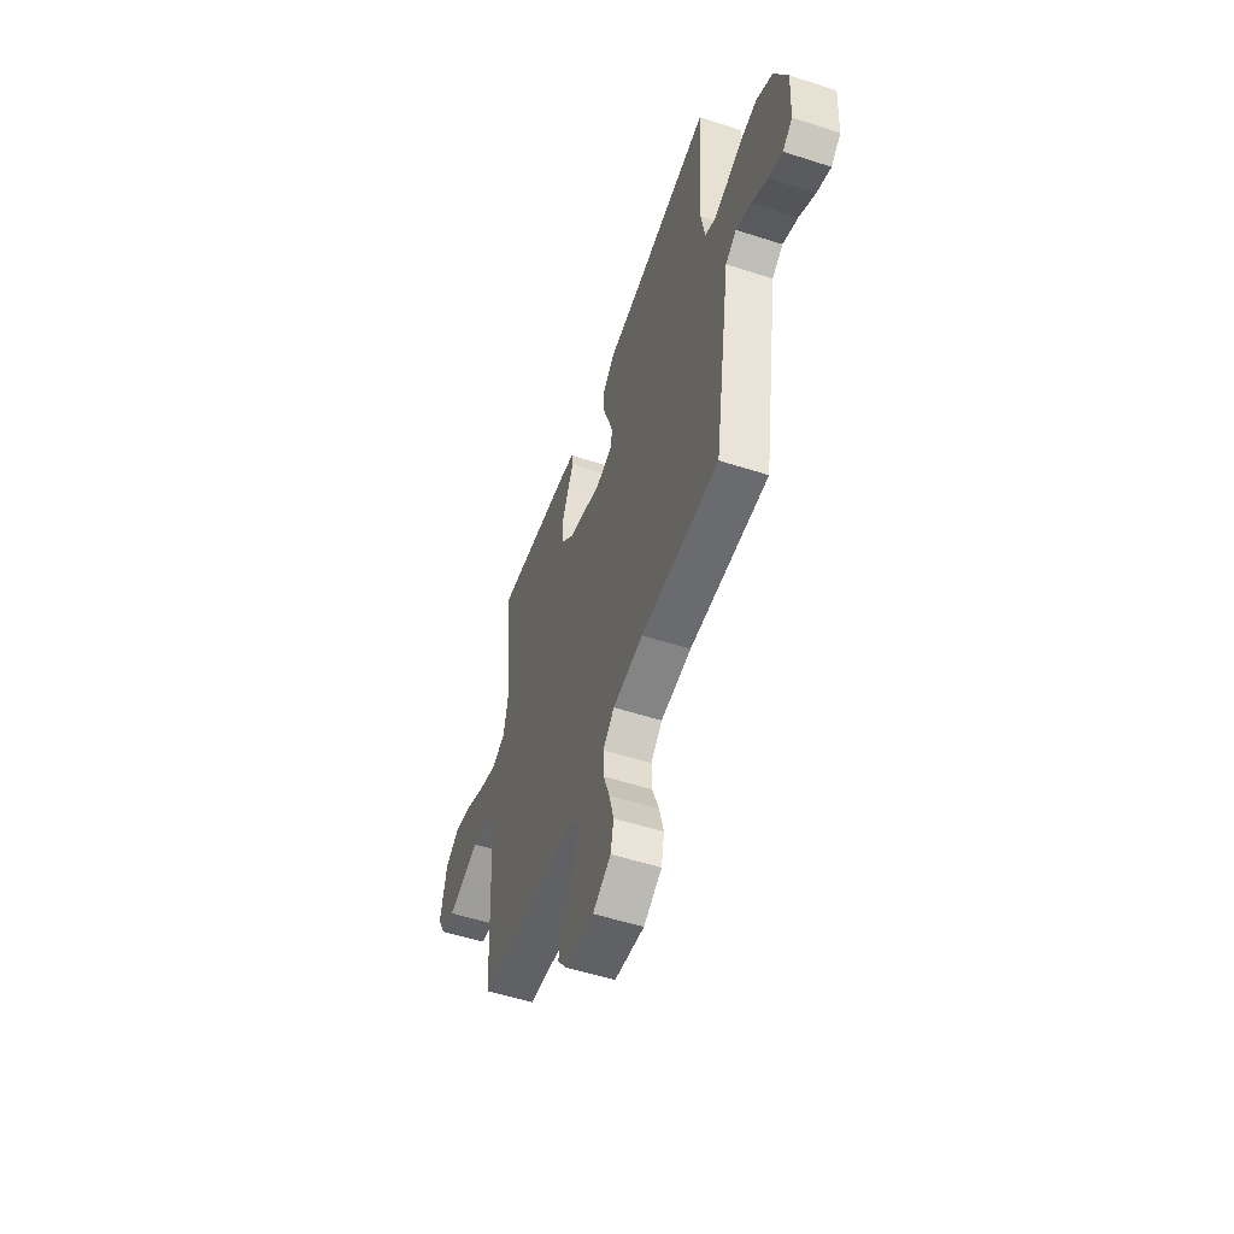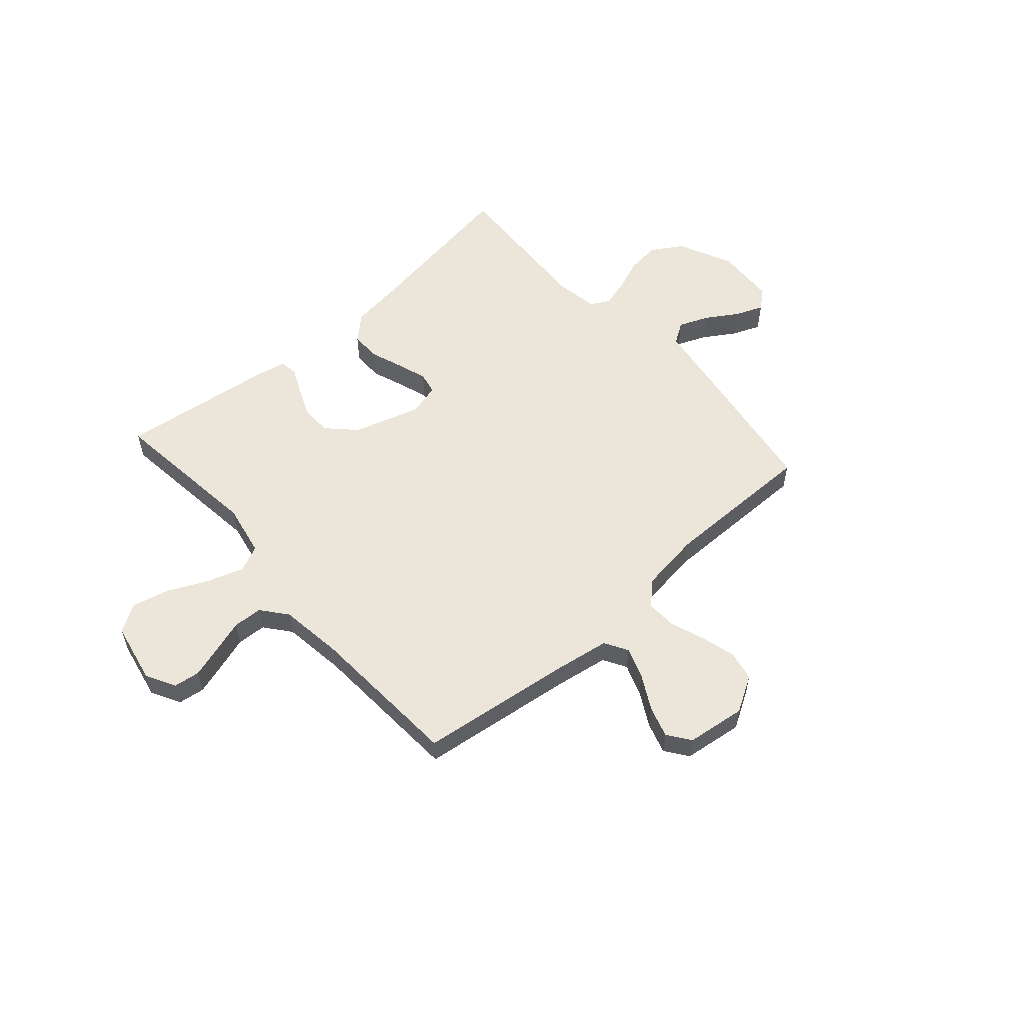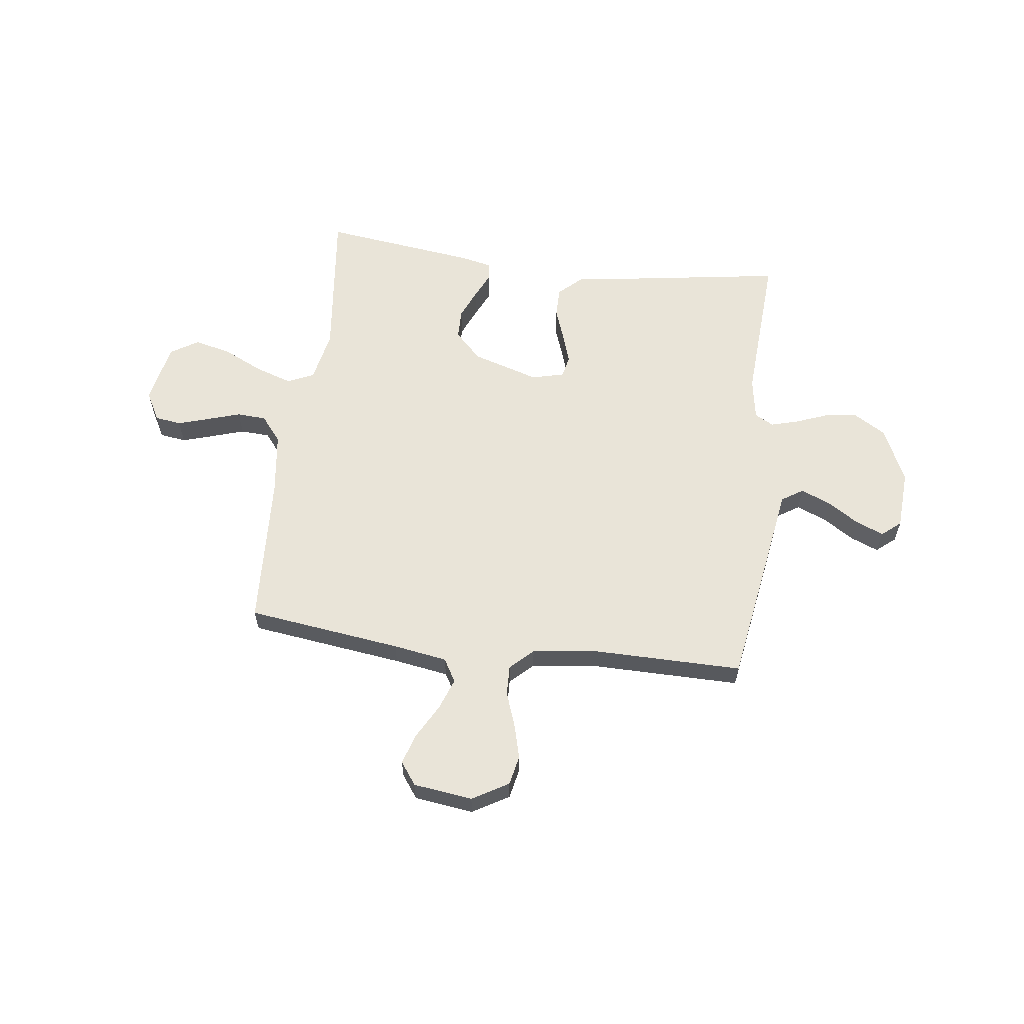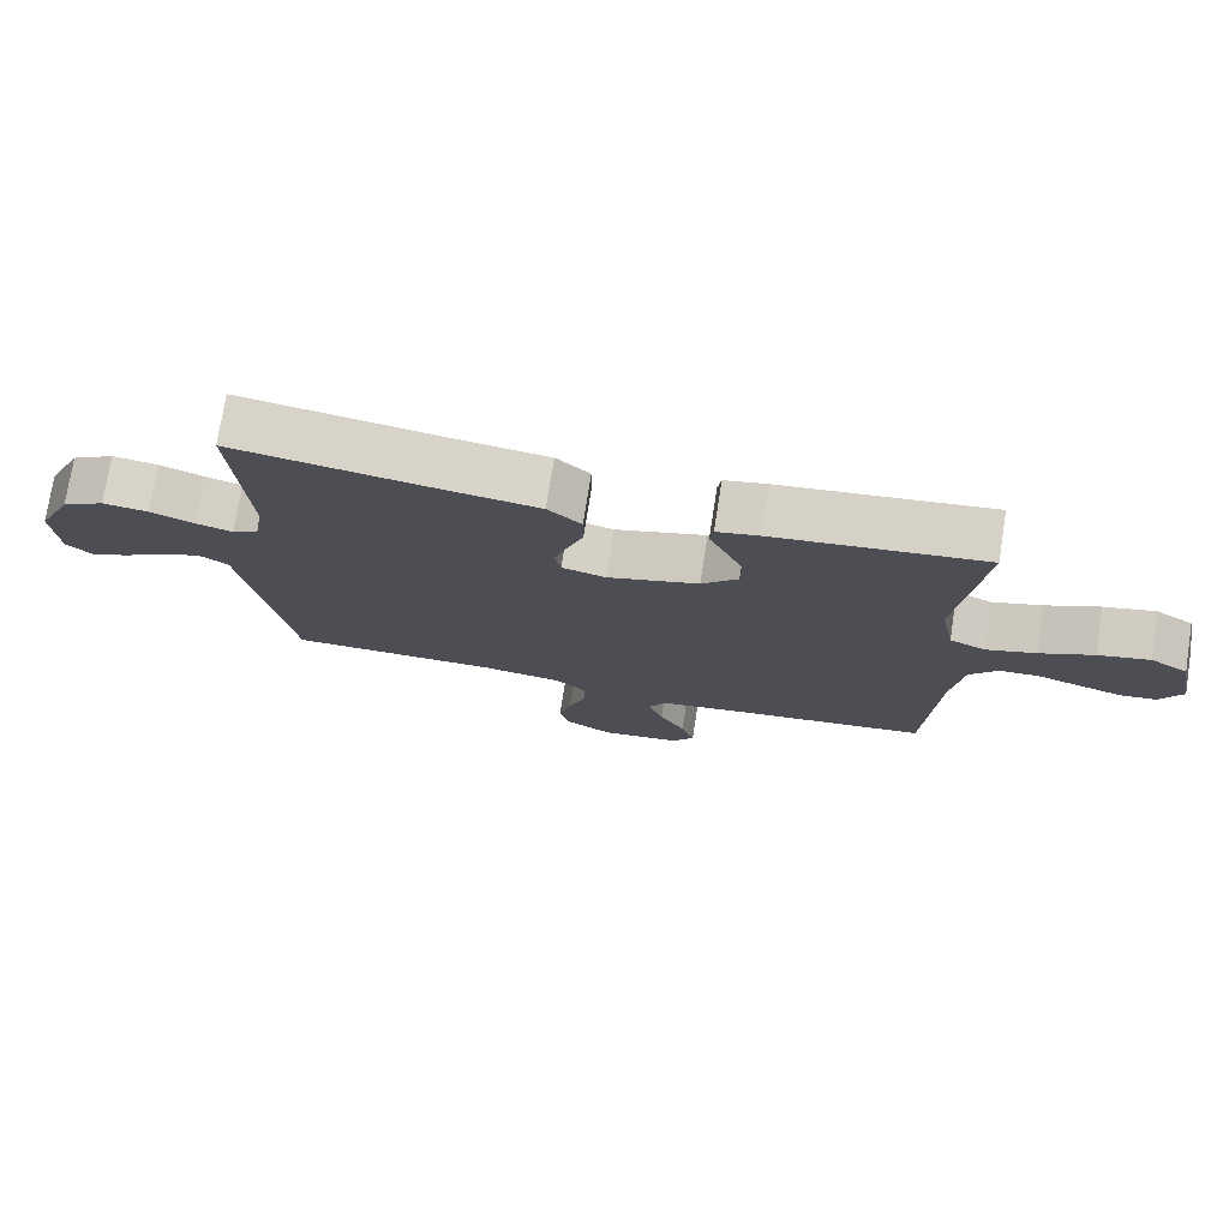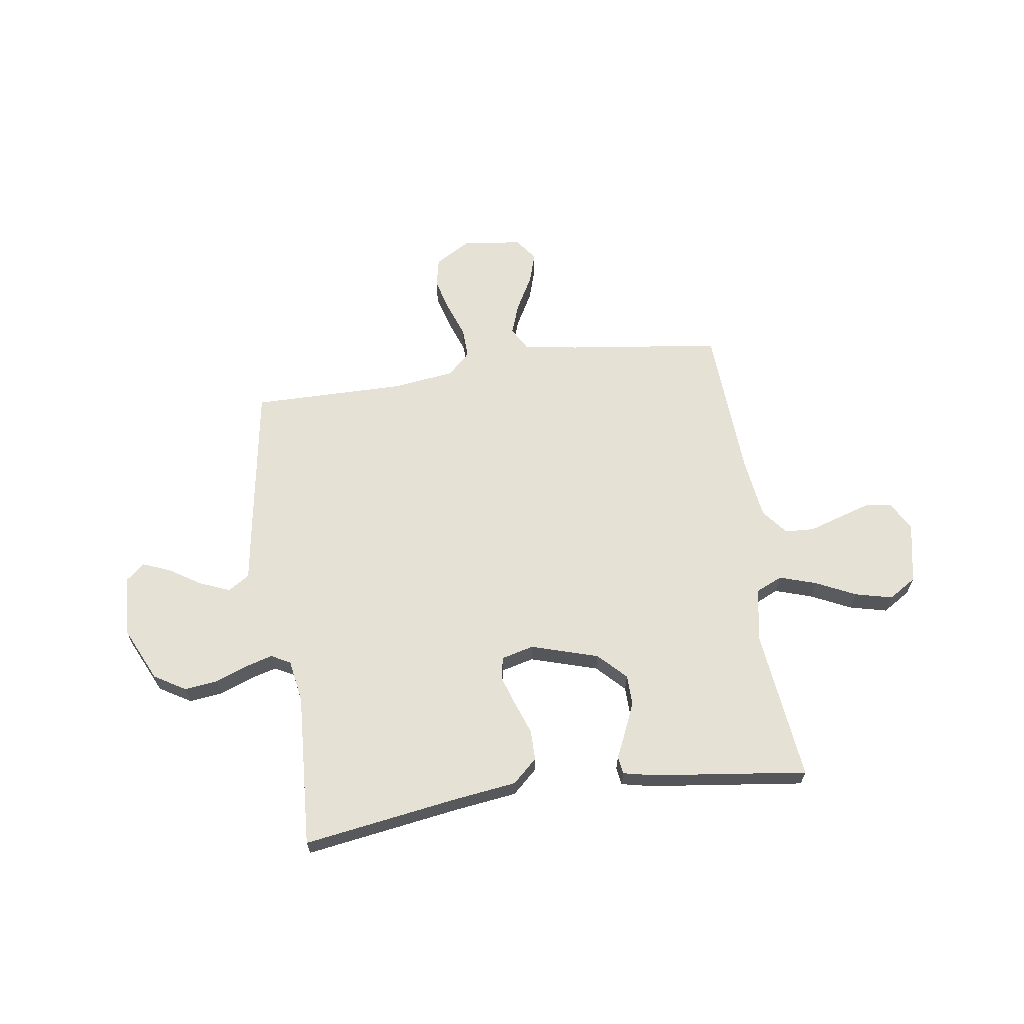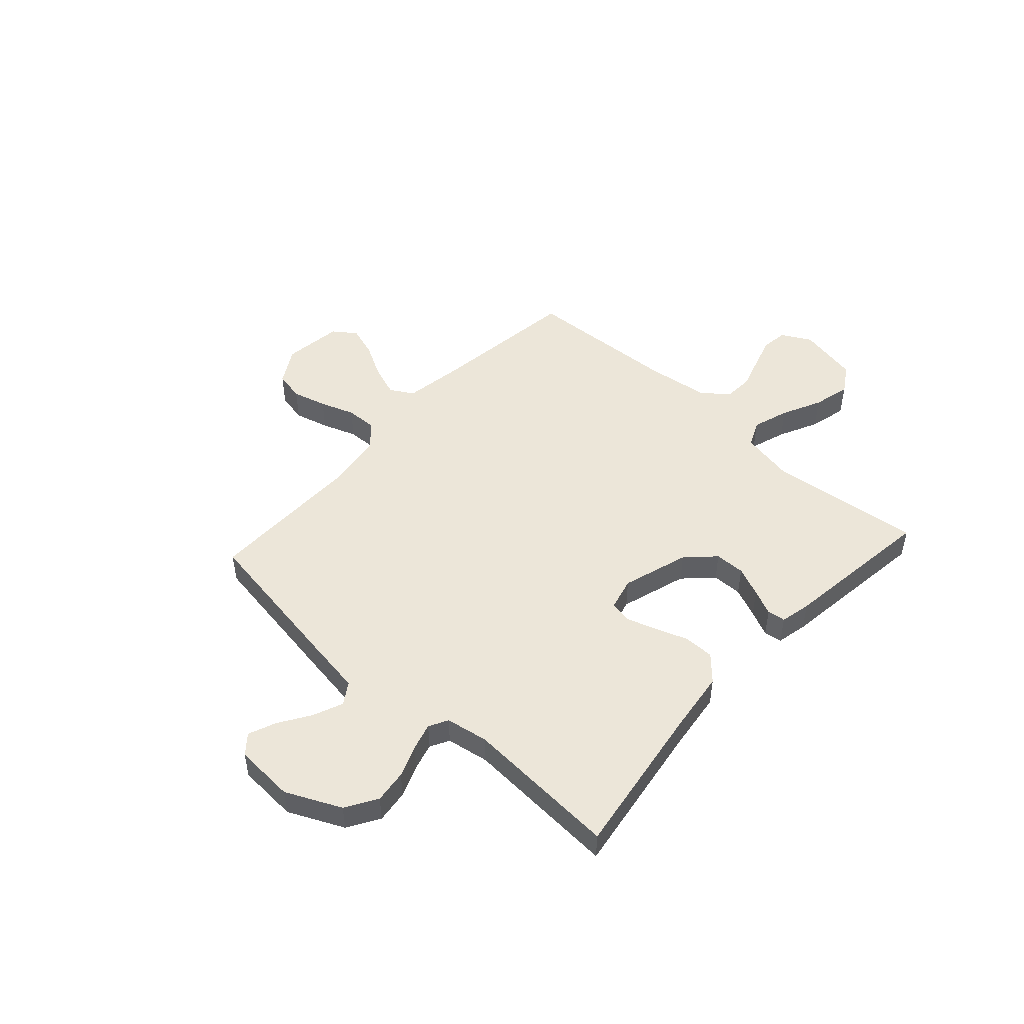
<metadata>
{"format":"obj","ext":"obj","renderer":"f3d","projection":"perspective","resolution":1024,"background":"white","views":[{"elev":-53.8,"azim":-109.0,"up":"+Z"},{"elev":56.1,"azim":138.4,"up":"+Y"},{"elev":60.0,"azim":-172.7,"up":"+Y"},{"elev":75.2,"azim":8.9,"up":"+Z"},{"elev":64.1,"azim":-8.3,"up":"+Y"},{"elev":48.9,"azim":-47.7,"up":"+Y"}]}
</metadata>
<code>
v 0.5 0.07 0.5
v 0.466 0.07 0.2
v 0.486 0.07 0.098
v 0.537 0.07 0.075
v 0.608 0.07 0.098
v 0.685 0.07 0.135
v 0.758 0.07 0.153
v 0.812 0.07 0.119
v 0.836 0.07 0
v 0.805 0.07 -0.057
v 0.754 0.07 -0.064
v 0.692 0.07 -0.045
v 0.629 0.07 -0.025
v 0.572 0.07 -0.028
v 0.532 0.07 -0.078
v 0.516 0.07 -0.2
v 0.5 0.07 -0.5
v 0.2 0.07 -0.539
v 0.095 0.07 -0.556
v 0.069 0.07 -0.601
v 0.091 0.07 -0.662
v 0.128 0.07 -0.729
v 0.147 0.07 -0.789
v 0.115 0.07 -0.833
v 0 0.07 -0.848
v -0.07 0.07 -0.807
v -0.082 0.07 -0.749
v -0.064 0.07 -0.682
v -0.04 0.07 -0.615
v -0.038 0.07 -0.556
v -0.082 0.07 -0.514
v -0.2 0.07 -0.498
v -0.5 0.07 -0.5
v -0.548 0.07 -0.2
v -0.565 0.07 -0.09
v -0.607 0.07 -0.063
v -0.665 0.07 -0.087
v -0.726 0.07 -0.126
v -0.78 0.07 -0.148
v -0.817 0.07 -0.117
v -0.824 0.07 0
v -0.774 0.07 0.107
v -0.713 0.07 0.144
v -0.648 0.07 0.136
v -0.586 0.07 0.112
v -0.533 0.07 0.097
v -0.496 0.07 0.117
v -0.482 0.07 0.2
v -0.5 0.07 0.5
v -0.2 0.07 0.454
v -0.078 0.07 0.438
v -0.03 0.07 0.394
v -0.03 0.07 0.335
v -0.053 0.07 0.271
v -0.072 0.07 0.213
v -0.063 0.07 0.17
v 0 0.07 0.154
v 0.13 0.07 0.194
v 0.182 0.07 0.247
v 0.183 0.07 0.306
v 0.158 0.07 0.364
v 0.135 0.07 0.414
v 0.14 0.07 0.449
v 0.2 0.07 0.462
v 0.5 0 0.5
v 0.466 0 0.2
v 0.486 0 0.098
v 0.537 0 0.075
v 0.608 0 0.098
v 0.685 0 0.135
v 0.758 0 0.153
v 0.812 0 0.119
v 0.836 0 0
v 0.805 0 -0.057
v 0.754 0 -0.064
v 0.692 0 -0.045
v 0.629 0 -0.025
v 0.572 0 -0.028
v 0.532 0 -0.078
v 0.516 0 -0.2
v 0.5 0 -0.5
v 0.2 0 -0.539
v 0.095 0 -0.556
v 0.069 0 -0.601
v 0.091 0 -0.662
v 0.128 0 -0.729
v 0.147 0 -0.789
v 0.115 0 -0.833
v 0 0 -0.848
v -0.07 0 -0.807
v -0.082 0 -0.749
v -0.064 0 -0.682
v -0.04 0 -0.615
v -0.038 0 -0.556
v -0.082 0 -0.514
v -0.2 0 -0.498
v -0.5 0 -0.5
v -0.548 0 -0.2
v -0.565 0 -0.09
v -0.607 0 -0.063
v -0.665 0 -0.087
v -0.726 0 -0.126
v -0.78 0 -0.148
v -0.817 0 -0.117
v -0.824 0 0
v -0.774 0 0.107
v -0.713 0 0.144
v -0.648 0 0.136
v -0.586 0 0.112
v -0.533 0 0.097
v -0.496 0 0.117
v -0.482 0 0.2
v -0.5 0 0.5
v -0.2 0 0.454
v -0.078 0 0.438
v -0.03 0 0.394
v -0.03 0 0.335
v -0.053 0 0.271
v -0.072 0 0.213
v -0.063 0 0.17
v 0 0 0.154
v 0.13 0 0.194
v 0.182 0 0.247
v 0.183 0 0.306
v 0.158 0 0.364
v 0.135 0 0.414
v 0.14 0 0.449
v 0.2 0 0.462
f 64 1 2
f 63 64 2
f 62 63 2
f 61 62 2
f 60 61 2 3
f 59 60 3
f 58 59 3
f 57 58 3 4
f 52 53 54
f 51 52 54
f 50 51 54
f 50 54 55
f 49 50 55
f 48 49 55
f 47 48 55 56
f 43 44 45
f 42 43 45
f 41 42 45
f 40 41 45
f 39 40 45
f 38 39 45
f 37 38 45
f 36 37 45 46
f 47 56 57
f 46 47 57
f 36 46 57
f 35 36 57
f 27 28 29
f 26 27 29
f 25 26 29
f 24 25 29
f 23 24 29
f 22 23 29
f 21 22 29
f 20 21 29 30
f 19 20 30 31
f 16 17 18
f 18 19 31
f 16 18 31
f 15 16 31
f 11 12 13
f 10 11 13
f 9 10 13
f 8 9 13
f 7 8 13
f 6 7 13
f 5 6 13
f 4 5 13 14
f 4 14 15
f 57 4 15
f 35 57 15
f 34 35 15
f 33 34 15
f 32 33 15
f 15 31 32
f 66 65 128
f 66 128 127
f 66 127 126
f 66 126 125
f 67 66 125 124
f 67 124 123
f 67 123 122
f 68 67 122 121
f 118 117 116
f 118 116 115
f 118 115 114
f 119 118 114
f 119 114 113
f 119 113 112
f 120 119 112 111
f 109 108 107
f 109 107 106
f 109 106 105
f 109 105 104
f 109 104 103
f 109 103 102
f 109 102 101
f 110 109 101 100
f 121 120 111
f 121 111 110
f 121 110 100
f 121 100 99
f 93 92 91
f 93 91 90
f 93 90 89
f 93 89 88
f 93 88 87
f 93 87 86
f 93 86 85
f 94 93 85 84
f 95 94 84 83
f 82 81 80
f 95 83 82
f 95 82 80
f 95 80 79
f 77 76 75
f 77 75 74
f 77 74 73
f 77 73 72
f 77 72 71
f 77 71 70
f 77 70 69
f 78 77 69 68
f 79 78 68
f 79 68 121
f 79 121 99
f 79 99 98
f 79 98 97
f 79 97 96
f 96 95 79
f 1 65 66 2
f 2 66 67 3
f 3 67 68 4
f 4 68 69 5
f 5 69 70 6
f 6 70 71 7
f 7 71 72 8
f 8 72 73 9
f 9 73 74 10
f 10 74 75 11
f 11 75 76 12
f 12 76 77 13
f 13 77 78 14
f 14 78 79 15
f 15 79 80 16
f 16 80 81 17
f 17 81 82 18
f 18 82 83 19
f 19 83 84 20
f 20 84 85 21
f 21 85 86 22
f 22 86 87 23
f 23 87 88 24
f 24 88 89 25
f 25 89 90 26
f 26 90 91 27
f 27 91 92 28
f 28 92 93 29
f 29 93 94 30
f 30 94 95 31
f 31 95 96 32
f 32 96 97 33
f 33 97 98 34
f 34 98 99 35
f 35 99 100 36
f 36 100 101 37
f 37 101 102 38
f 38 102 103 39
f 39 103 104 40
f 40 104 105 41
f 41 105 106 42
f 42 106 107 43
f 43 107 108 44
f 44 108 109 45
f 45 109 110 46
f 46 110 111 47
f 47 111 112 48
f 48 112 113 49
f 49 113 114 50
f 50 114 115 51
f 51 115 116 52
f 52 116 117 53
f 53 117 118 54
f 54 118 119 55
f 55 119 120 56
f 56 120 121 57
f 57 121 122 58
f 58 122 123 59
f 59 123 124 60
f 60 124 125 61
f 61 125 126 62
f 62 126 127 63
f 63 127 128 64
f 64 128 65 1

</code>
